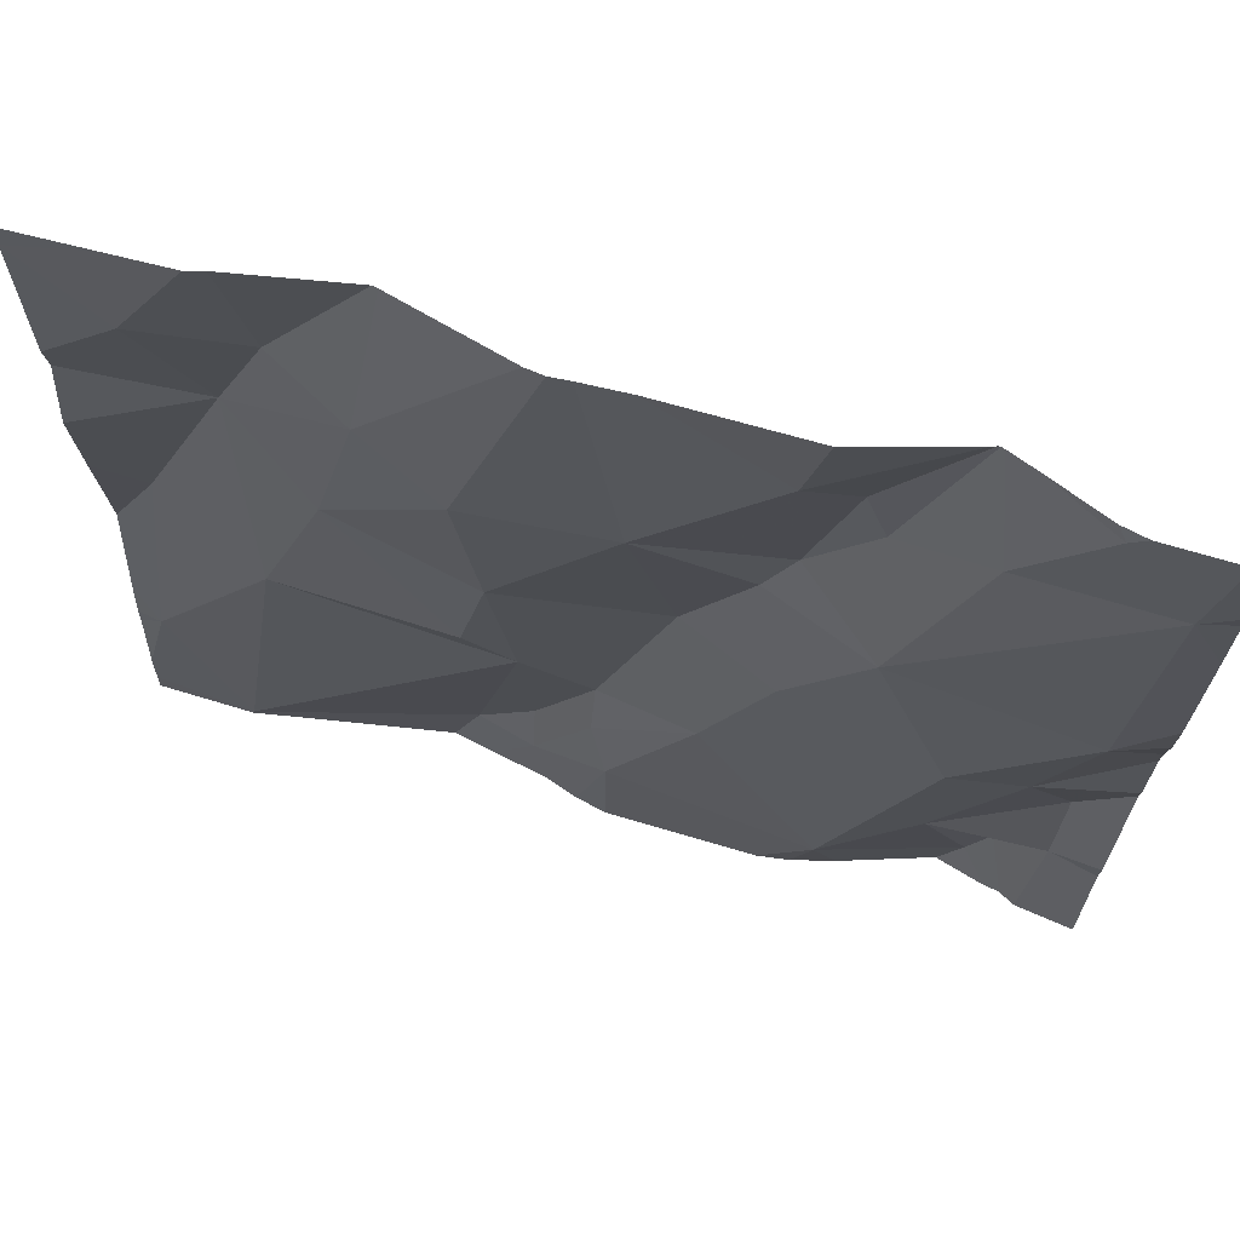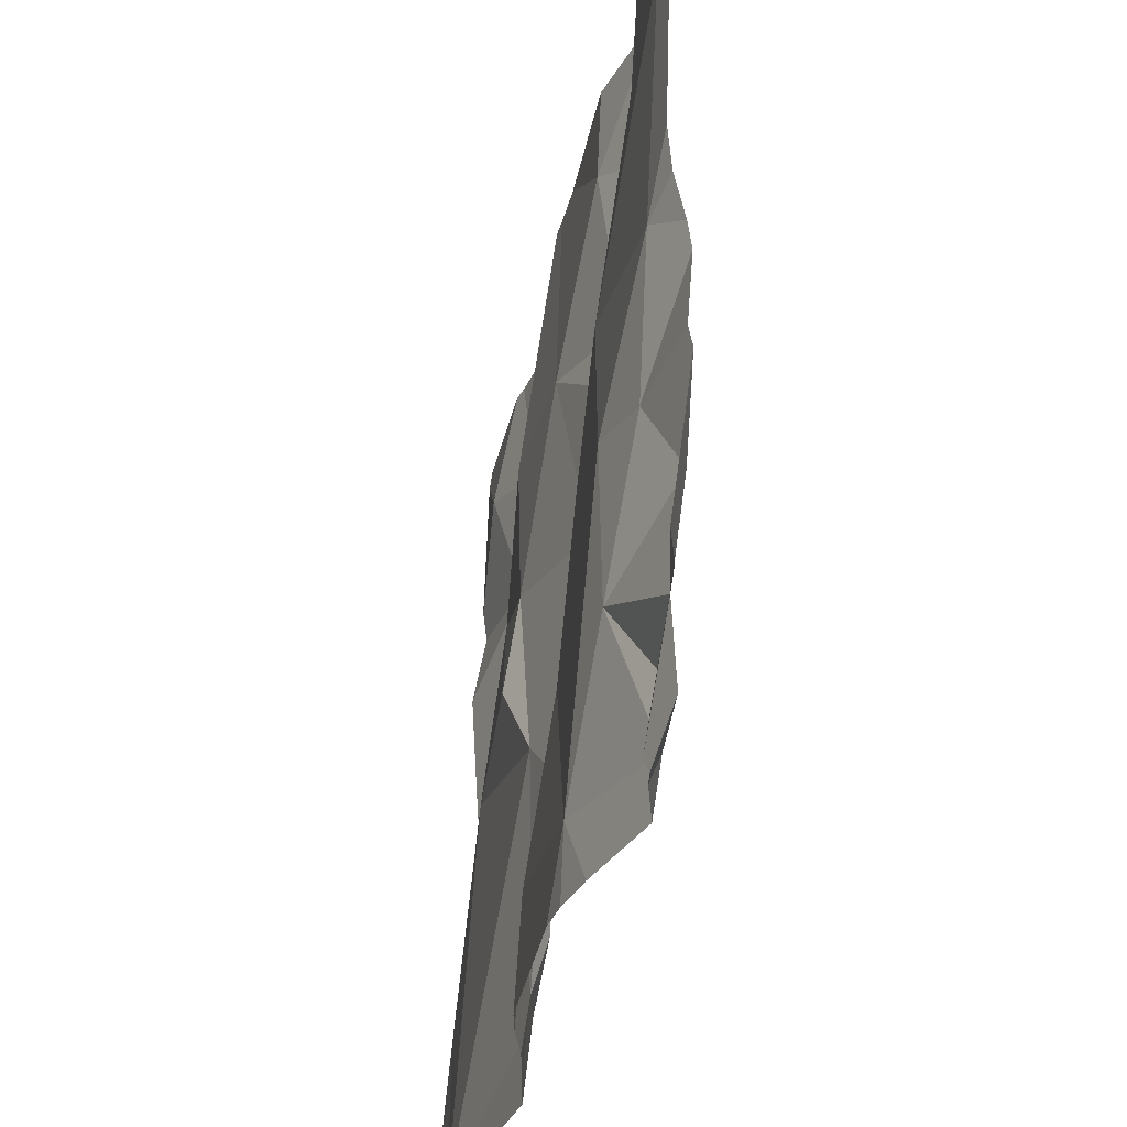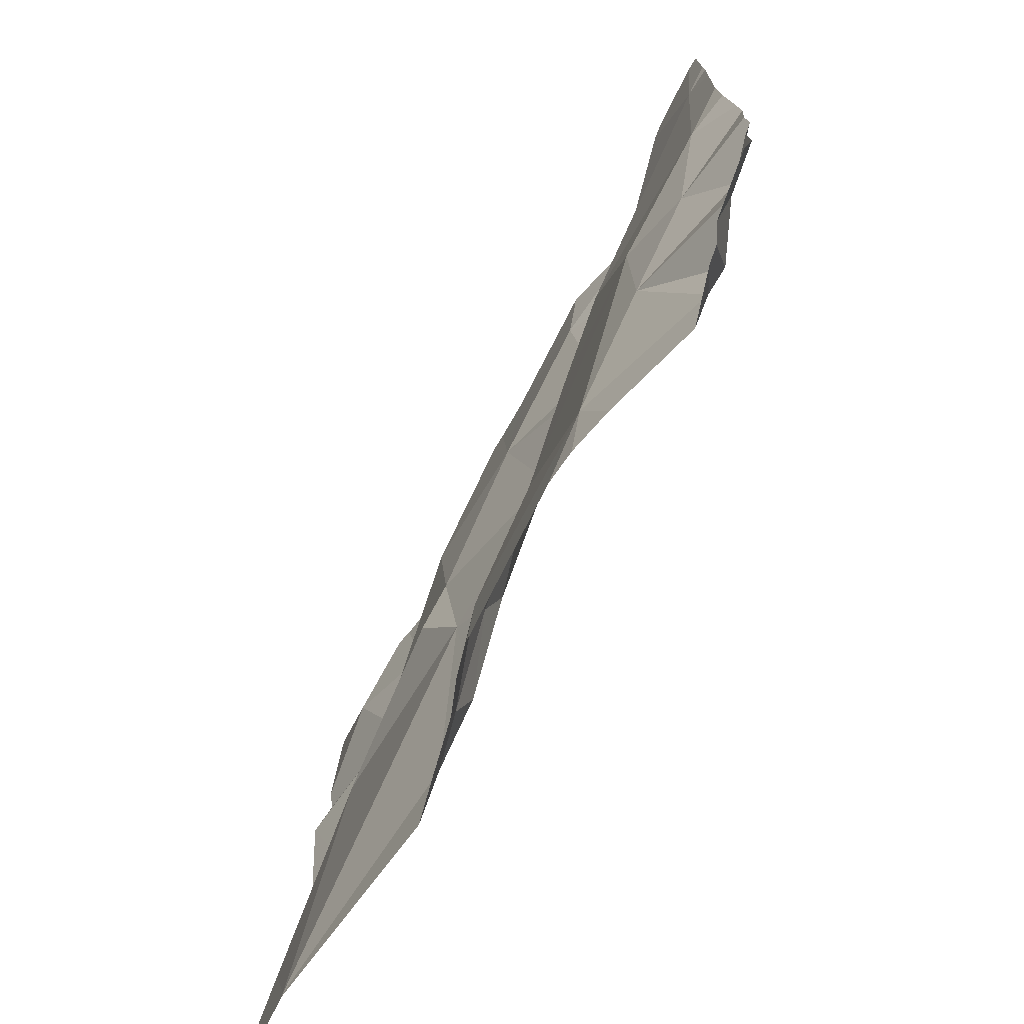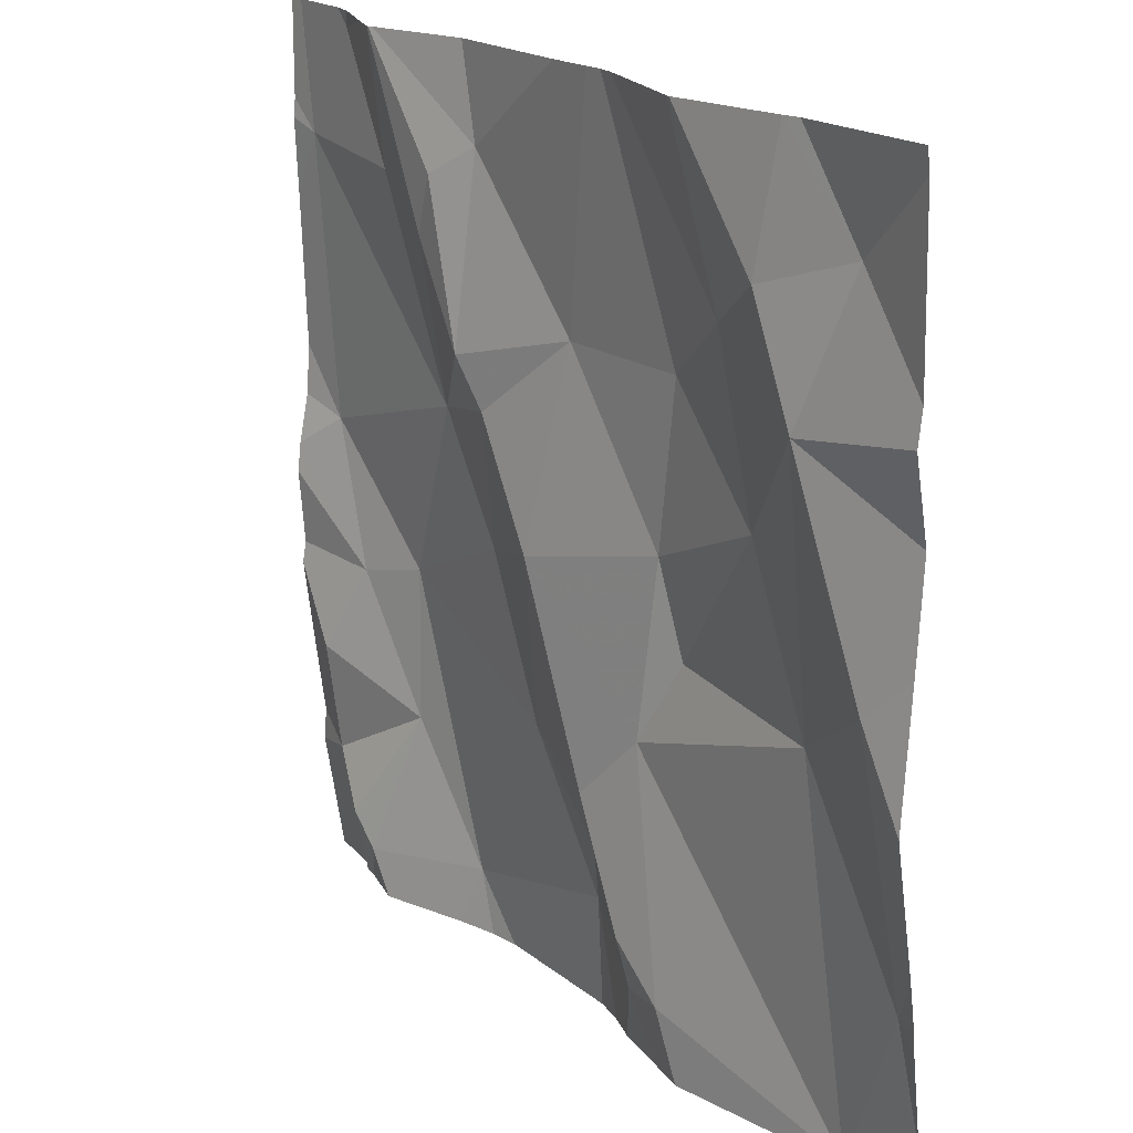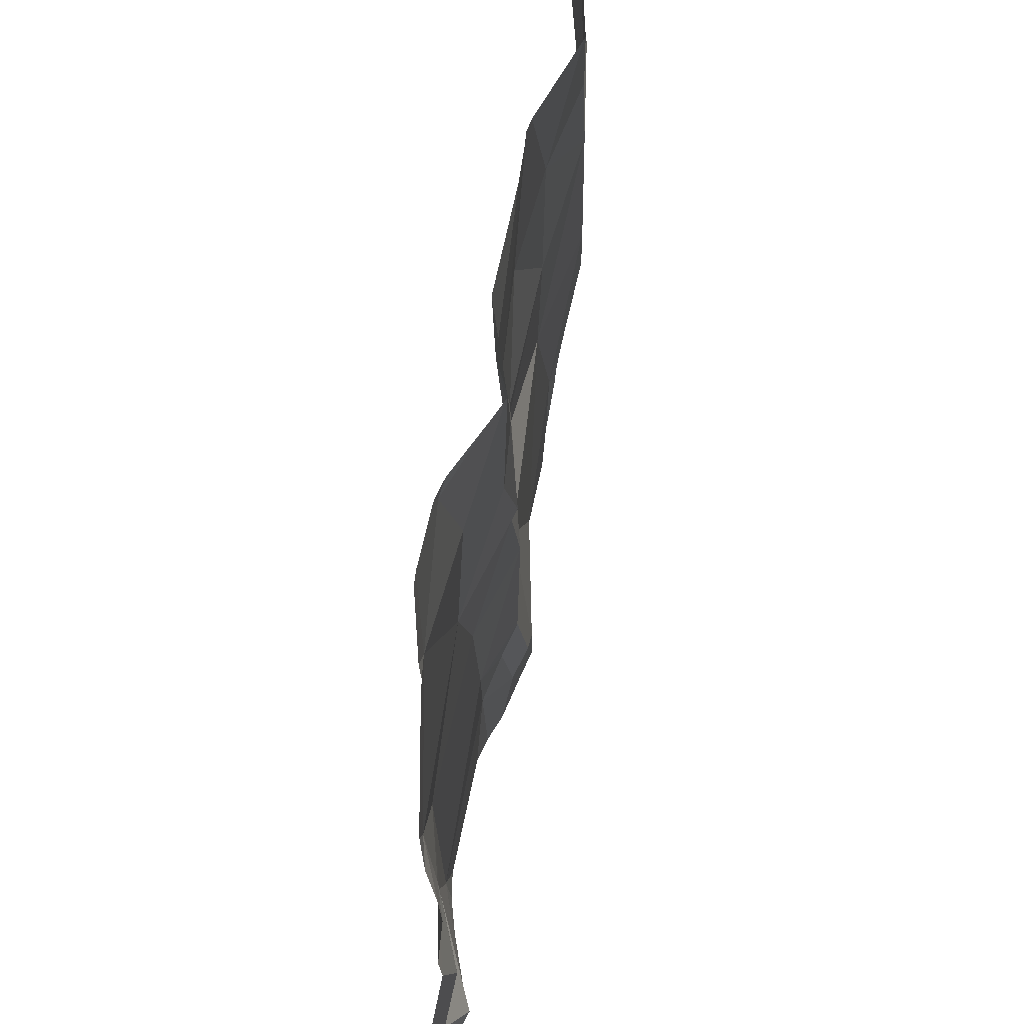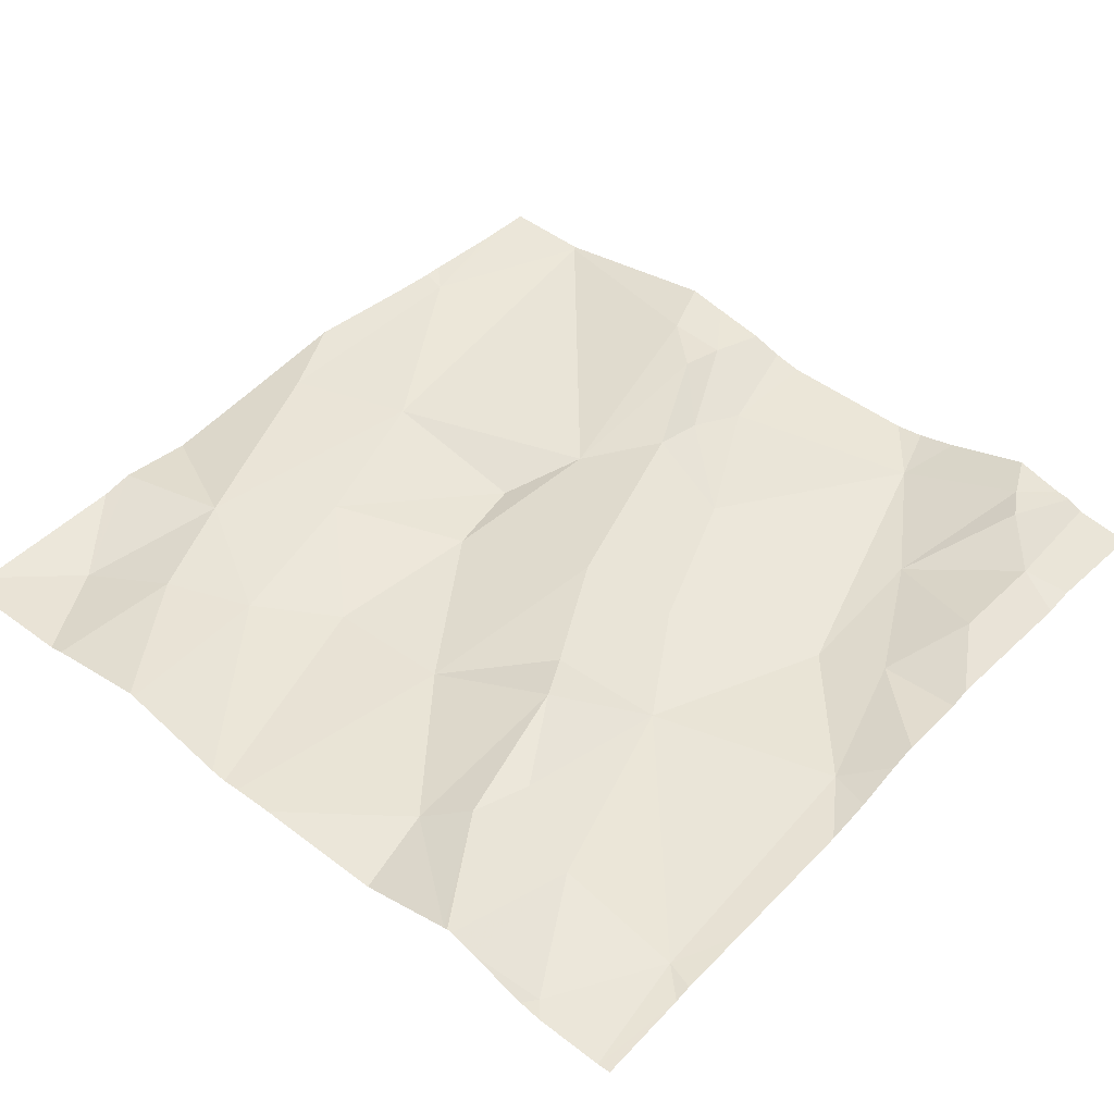
<metadata>
{"format":"obj","ext":"obj","renderer":"f3d","projection":"perspective","resolution":1024,"background":"white","views":[{"elev":70.9,"azim":-163.6,"up":"+Y"},{"elev":-36.2,"azim":-100.6,"up":"+Y"},{"elev":-74.5,"azim":-116.5,"up":"+Y"},{"elev":19.7,"azim":54.8,"up":"+Y"},{"elev":50.3,"azim":-80.2,"up":"+Y"},{"elev":47.7,"azim":-139.3,"up":"+Z"}]}
</metadata>
<code>
v -99.39 273 500.6
v -99.39 272.8 500.6
v -99.39 272.9 500.6
v -100.3 272.9 500.6
v -100 273.7 500.6
v -99.39 273.4 500.6
v -99.55 273.7 500.6
v -99.39 273 500.6
v -100.2 273.7 500.6
v -100.3 273.6 500.6
v -100.3 273 500.7
v -99.39 272.8 500.6
v -100.3 273.3 500.6
v -99.39 273.2 500.6
v -100.3 273.1 500.6
v -99.65 273.5 500.6
v -99.53 273.5 500.7
v -99.61 273.4 500.6
v -100 273.6 500.6
v -99.57 273.6 500.7
v -100.2 273.6 500.6
v -99.84 273 500.6
v -99.84 273 500.6
v -99.78 272.9 500.6
v -100.2 273 500.6
v -99.42 273 500.6
v -99.44 273.2 500.6
v -99.4 272.8 500.6
v -99.81 273.7 500.6
v -99.67 273.7 500.7
v -99.92 273.3 500.6
v -99.75 273.3 500.6
v -99.78 273.1 500.6
v -99.88 273.5 500.6
v -99.55 273.2 500.6
v -99.88 273.7 500.6
v -100.1 272.8 500.6
v -99.72 272.9 500.6
v -99.73 273.5 500.6
v -100.1 272.8 500.6
v -100.1 273.7 500.7
v -100.2 272.8 500.6
v -100.2 272.9 500.7
v -100.1 273.4 500.6
v -100.2 273.2 500.6
v -99.83 273.7 500.6
v -99.78 272.8 500.6
v -99.49 272.8 500.6
v -100.3 273.7 500.6
v -99.95 273.1 500.6
v -99.74 272.8 500.6
v -100.1 272.8 500.6
v -99.86 272.9 500.6
v -99.8 272.8 500.6
v -100.3 272.8 500.6
v -99.47 273.6 500.6
v -99.7 272.8 500.6
v -99.98 273.4 500.7
v -100 273.4 500.7
v -100.1 273.5 500.7
v -100.1 273.6 500.7
v -100 273.2 500.6
v -99.73 273.2 500.6
v -100.3 273.7 500.6
v -100.3 272.9 500.6
v -100.3 273 500.6
v -100.3 273.1 500.6
v -100.3 273.5 500.6
v -100.3 273.6 500.6
v -100.3 273.6 500.6
v -100.3 272.9 500.6
v -100.3 273.3 500.6
v -100.3 273.4 500.6
v -100.3 273.3 500.6
v -100.3 273.1 500.6
v -100.3 273.2 500.6
v -99.39 273.5 500.6
v -99.39 273.7 500.6
v -99.39 273.5 500.6
v -99.39 273.3 500.6
v -99.5 272.8 500.6
v -99.49 272.8 500.6
v -100 272.8 500.6
v -99.87 272.8 500.6
v -100.2 272.8 500.6
v -100.3 272.8 500.6
v -100.2 272.8 500.6
v -99.83 272.8 500.6
v -100.3 272.8 500.6
v -100.3 272.8 500.6
v -99.39 272.8 500.6
v -99.54 273.7 500.6
v -99.68 273.7 500.7
v -99.79 273.7 500.6
v -100.1 273.7 500.7
v -100.1 273.7 500.7
v -100.2 273.7 500.7
v -100.1 273.7 500.7
v -100.2 273.7 500.6
v -100.3 273.7 500.6
v -100.3 273.7 500.6
v -99.47 273.7 500.6
v -99.39 273.7 500.6
f 89 65 90
f 10 9 64
f 95 60 61
f 82 48 81
f 78 56 79
f 4 11 66
f 81 48 57
f 77 17 6
f 6 17 27
f 13 10 68
f 17 16 18
f 10 21 9
f 23 22 24
f 11 4 25
f 14 26 8
f 32 31 33
f 31 32 34
f 17 18 35
f 33 24 38
f 34 39 29
f 94 16 93
f 43 42 25
f 45 44 13
f 38 47 51
f 26 48 2
f 93 16 30
f 92 56 78
f 23 50 22
f 50 45 40
f 54 47 53
f 40 53 50
f 27 35 26
f 48 38 57
f 35 33 48
f 38 48 33
f 47 38 24
f 53 40 83
f 57 38 51
f 51 47 54
f 23 33 31
f 44 58 59
f 7 56 92
f 46 34 29
f 60 21 44
f 39 32 18
f 95 61 96
f 62 45 50
f 59 58 34
f 43 25 4
f 67 15 75
f 52 42 85
f 13 44 10
f 92 78 102
f 31 62 50
f 6 27 80
f 45 62 44
f 32 63 18
f 63 35 18
f 50 53 22
f 26 35 48
f 40 25 42
f 43 4 55
f 42 43 86
f 34 32 39
f 97 21 98
f 34 19 59
f 27 17 35
f 50 23 31
f 19 61 59
f 60 59 61
f 15 45 13
f 10 44 21
f 16 39 18
f 61 19 41
f 45 15 25
f 24 22 47
f 58 31 34
f 44 62 58
f 29 39 16
f 22 53 47
f 54 53 88
f 24 33 23
f 20 17 56
f 25 40 45
f 15 11 25
f 36 19 34
f 35 63 33
f 59 60 44
f 29 16 94
f 62 31 58
f 21 60 95
f 36 34 46
f 33 63 32
f 16 20 30
f 15 13 74
f 56 17 77
f 17 20 16
f 52 40 42
f 65 4 71
f 66 11 67
f 1 26 3
f 3 26 12
f 67 11 15
f 68 10 69
f 7 20 56
f 69 10 70
f 37 40 52
f 70 10 100
f 12 26 2
f 28 48 82
f 71 4 66
f 72 13 73
f 28 2 48
f 8 26 1
f 73 13 68
f 74 13 72
f 75 15 76
f 30 20 7
f 14 27 26
f 76 15 74
f 79 56 77
f 55 4 89
f 80 27 14
f 83 40 37
f 84 53 83
f 41 19 5
f 5 19 36
f 85 42 87
f 86 43 55
f 87 42 86
f 49 10 64
f 88 53 84
f 89 4 65
f 64 9 99
f 91 2 28
f 96 61 41
f 97 9 21
f 98 21 95
f 99 9 97
f 100 10 49
f 101 70 100
f 102 78 103

</code>
